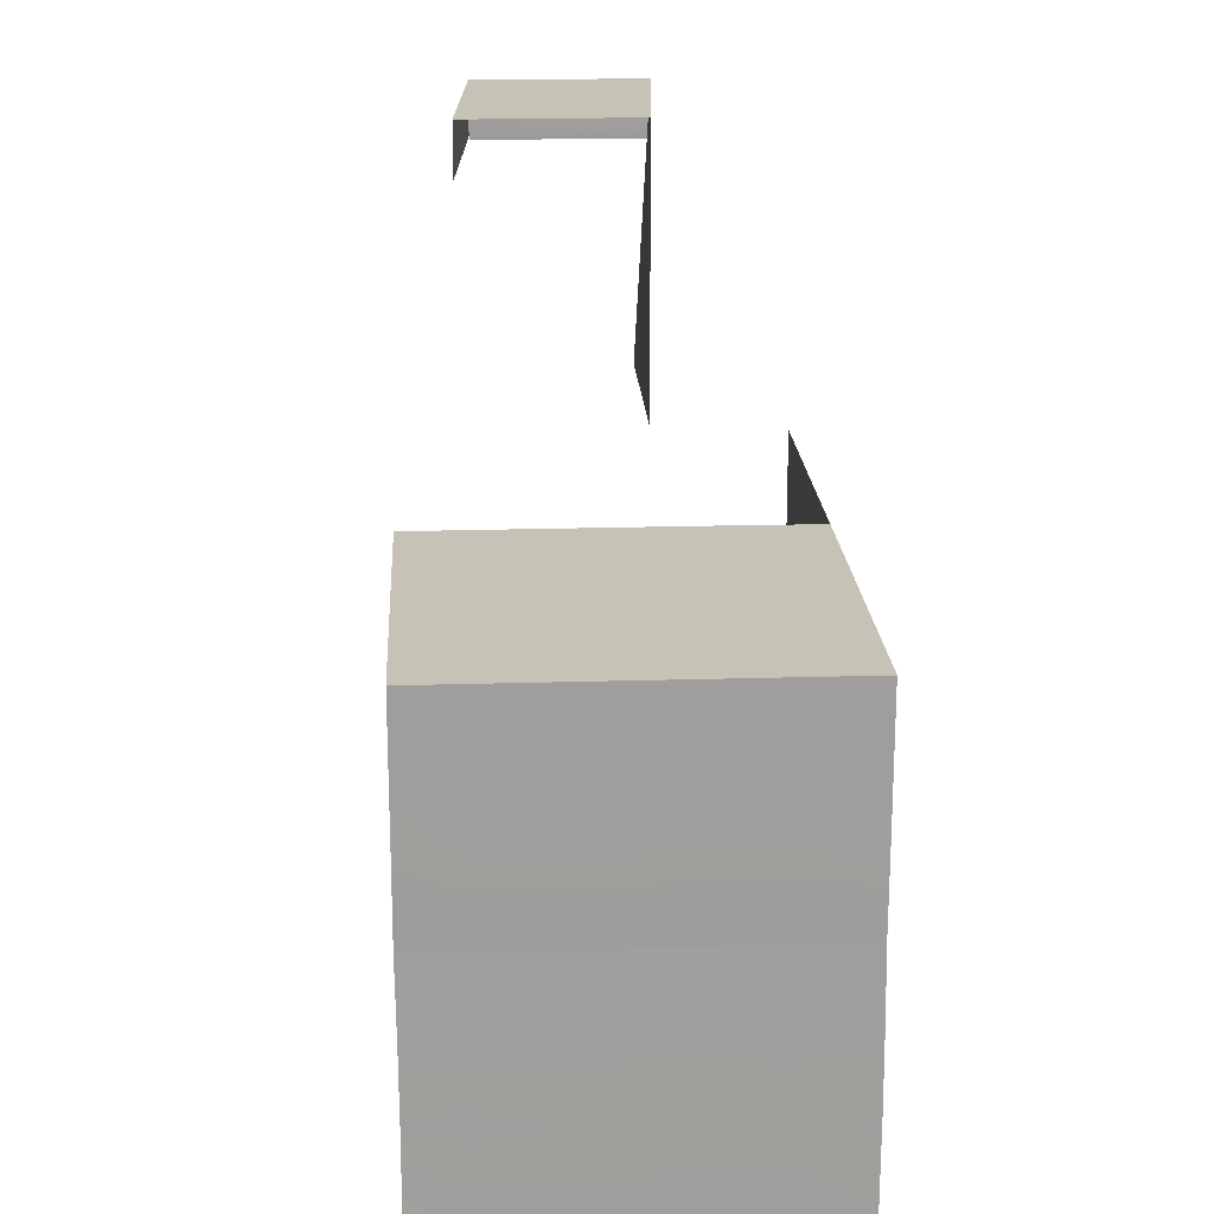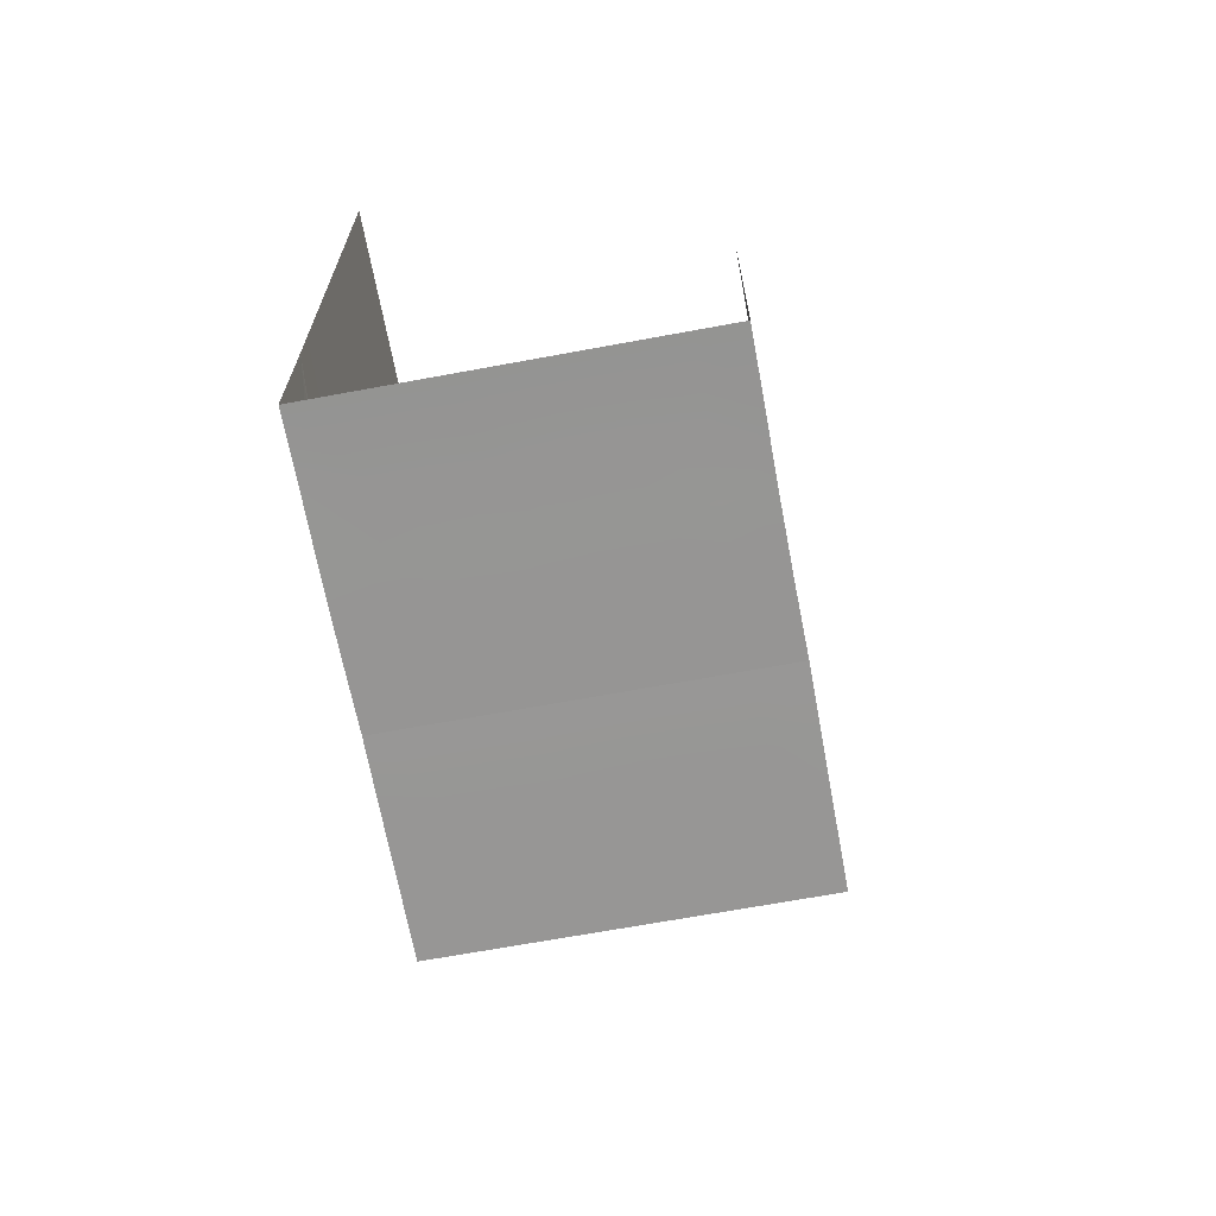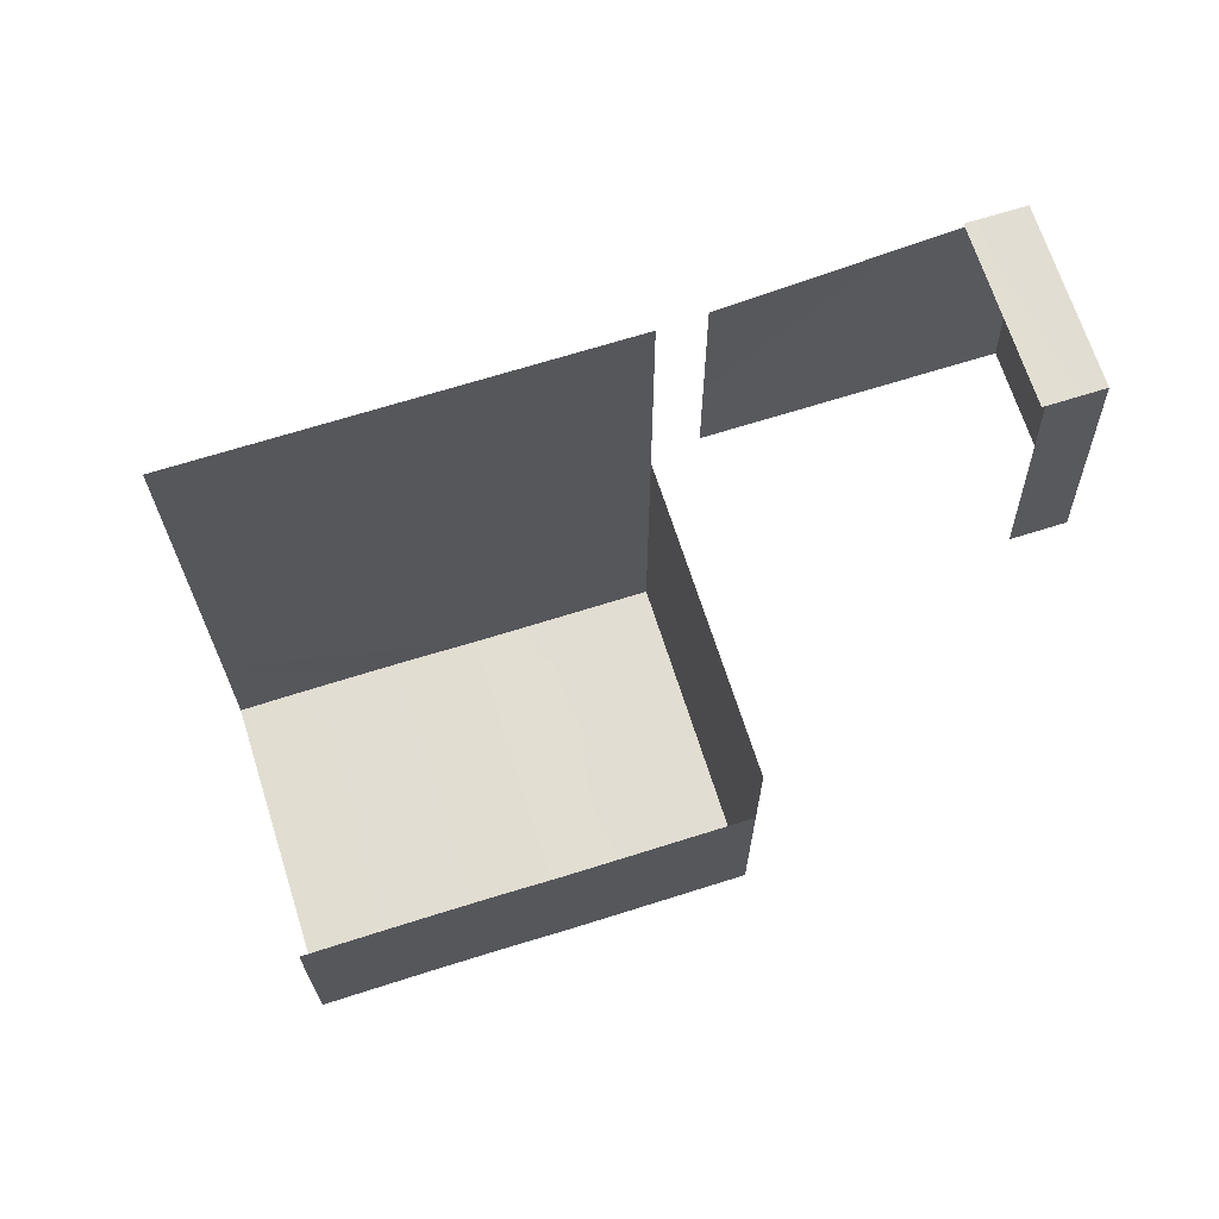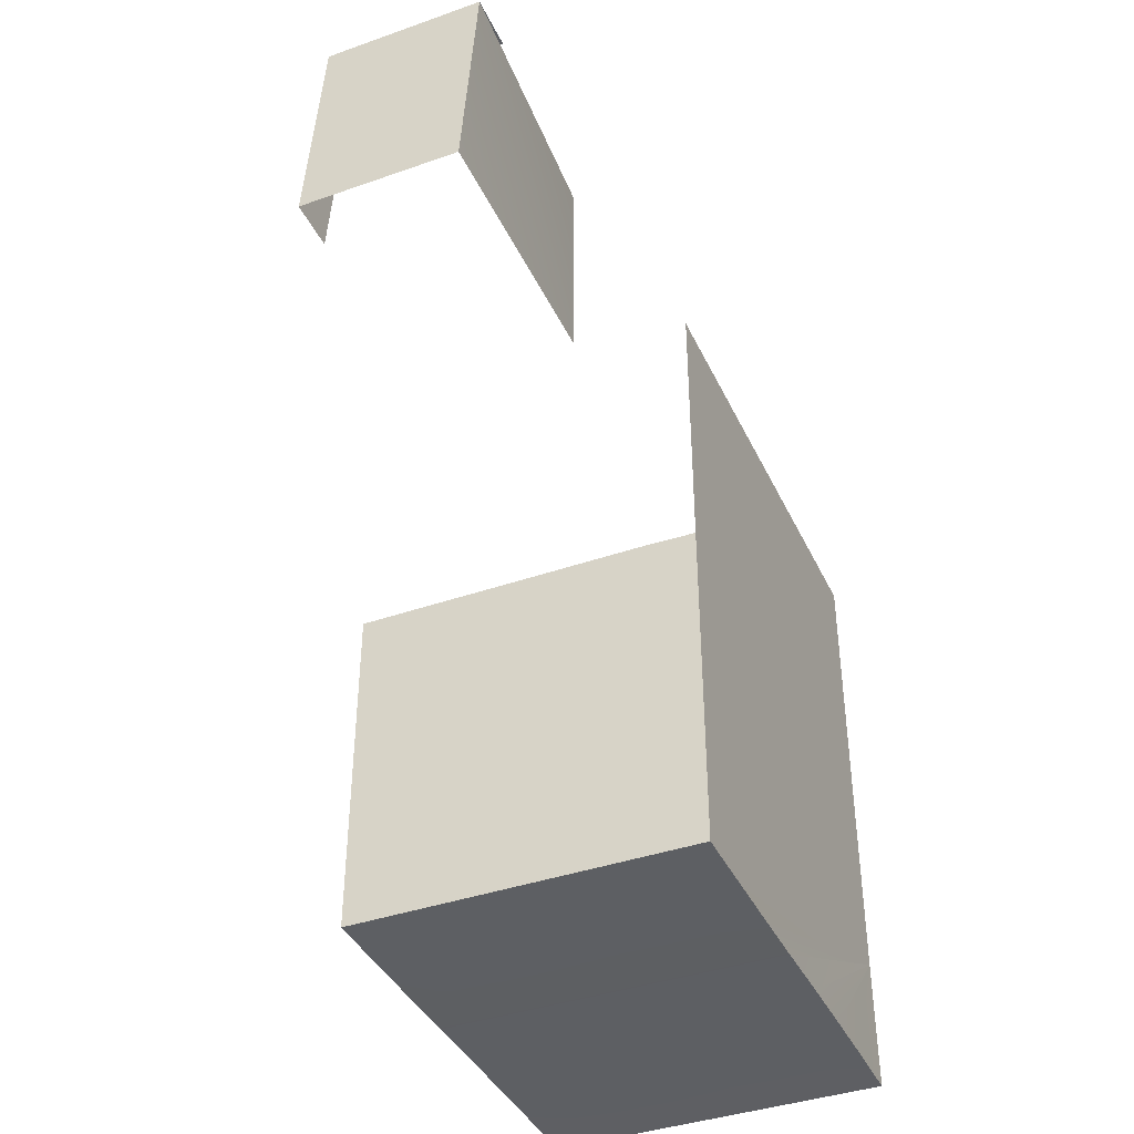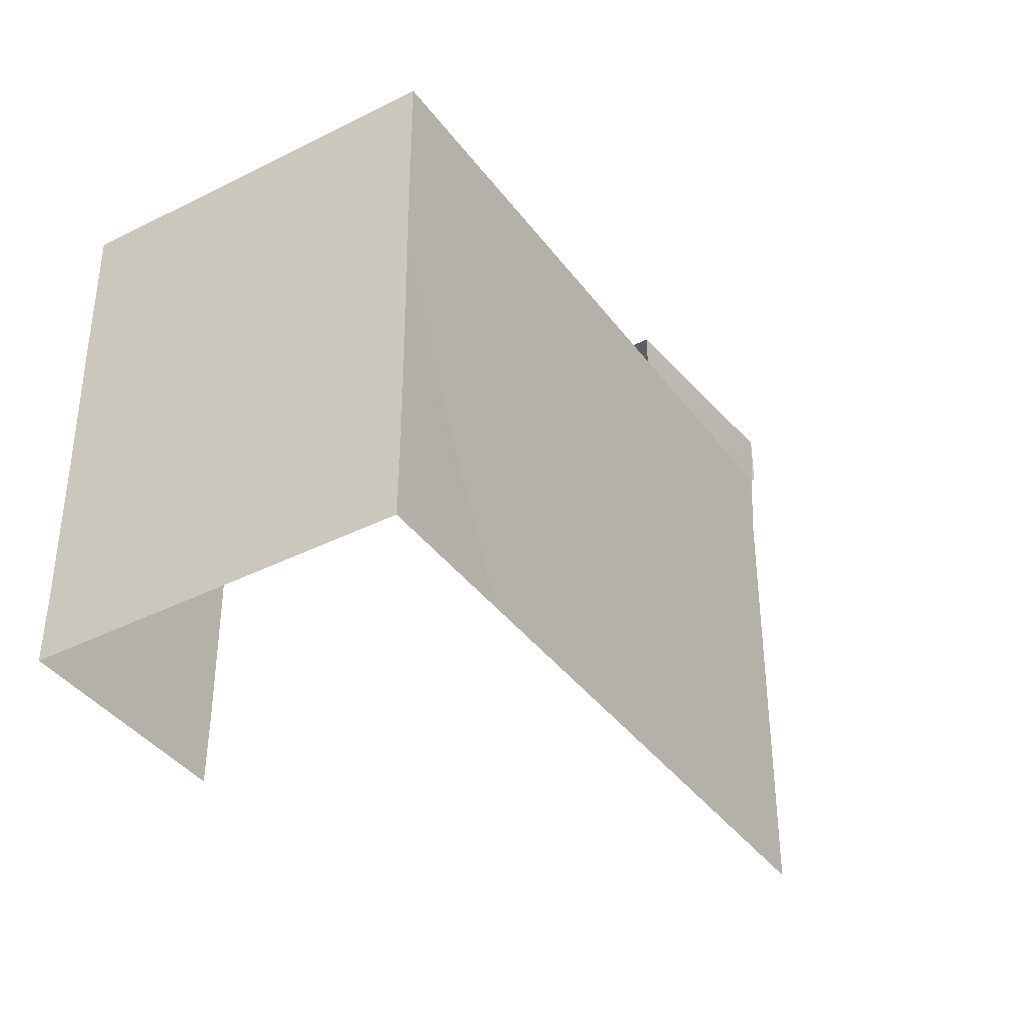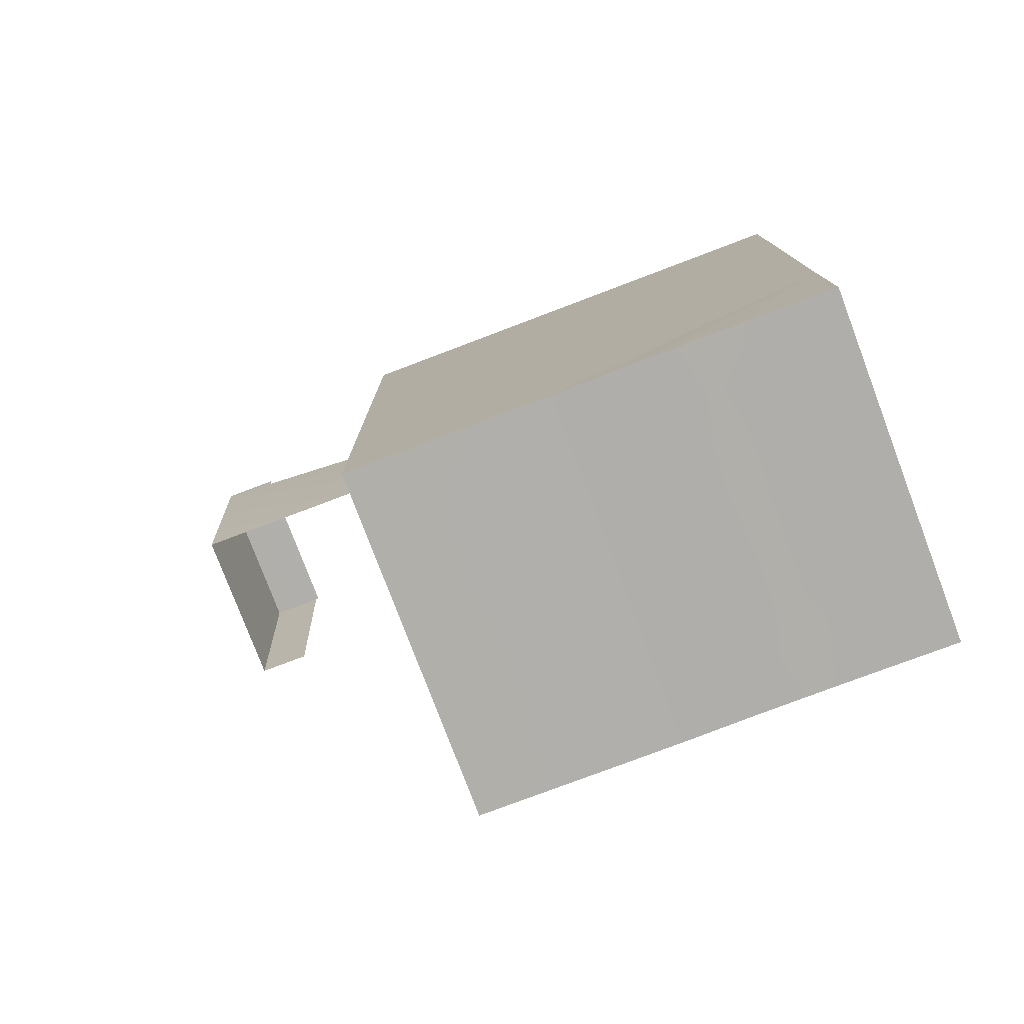
<metadata>
{"format":"obj","ext":"obj","renderer":"f3d","projection":"perspective","resolution":1024,"background":"white","views":[{"elev":19.3,"azim":176.7,"up":"+Y"},{"elev":-67.8,"azim":10.5,"up":"+Z"},{"elev":68.2,"azim":72.4,"up":"+Z"},{"elev":-40.0,"azim":-156.6,"up":"+Z"},{"elev":-39.0,"azim":-147.6,"up":"+Y"},{"elev":-78.0,"azim":-69.3,"up":"+Z"}]}
</metadata>
<code>
g Shape27
v -257.7 200.9 -53.96
v -184 200.9 -53.96
v -184 200.9 -252.7
v -257.7 200.9 -252.7
v -258.8 -500.2 -54.01
v -257.7 200.9 -53.96
v -257.7 200.9 -252.7
v -257.7 -0.0003389 -252.7
v 194.2 -0.0003391 -252.7
v 194.2 200.9 -252.7
v 257.7 200.9 -252.7
v 257.7 -0.0003393 -252.7
v -257.6 -98.5 -251.7
v 194.3 -98.5 -251.7
v 257.9 -98.5 -251.7
v -259.1 -200.2 -252.3
v -258.8 -500.2 -54.01
v 256.4 -200.2 -252.3
v 192.9 -200.2 -252.3
v 194.3 -98.5 -251.7
v 257.9 -98.5 -251.7
v -259.6 -302.8 -253
v -258.8 -500.2 -54.01
v 255.9 -302.8 -253
v 192.3 -302.8 -253
v -259.3 -399.9 -252.6
v -258.8 -500.2 -54.01
v 192.6 -399.9 -252.6
v 256.2 -399.9 -252.6
v -259.3 -500.8 -254.2
v -258.8 -500.2 -54.01
v 192.7 -500.8 -254.2
v 256.2 -500.8 -254.2
v -257.7 200.9 61.86
v -184 200.9 61.86
v -257.7 200.9 252.7
v -184 200.9 254.8
v -184 200.9 175.9
v -257.7 200.9 175.9
v -258.8 -500.2 61.81
v -257.7 200.9 61.86
v -258.8 -500.2 252.6
v -257.7 200.9 252.7
v -257.7 200.9 175.9
v -258.8 -500.2 175.8
v 257.7 -0.0003393 -252.7
v 257.7 200.9 -252.7
v 257.7 200.9 -53.96
v 257.7 -0.0003391 -53.96
v 257.9 -98.5 -251.7
v 257.9 -98.5 -52.95
v 256.4 -200.2 -53.6
v 256.4 -200.2 -252.3
v 257.9 -98.5 -251.7
v 257.9 -98.5 -52.95
v 255.9 -302.8 -54.23
v 255.9 -302.8 -253
v 256.2 -399.9 -252.6
v 256.2 -399.9 -53.83
v 256.2 -500.8 -55.49
v 256.2 -500.8 -254.2
v 257.7 200.9 61.86
v 257.7 -0.0003391 61.86
v 257.9 -98.5 62.87
v 256.4 -200.2 62.22
v 257.9 -98.5 62.87
v 255.9 -302.8 61.59
v 256.2 -399.9 61.99
v 256.2 -500.8 60.33
v -113.4 200.9 254.8
v -113.4 200.9 175.9
v 257.7 200.9 254.9
v 257.7 200.9 175.9
v 194.2 200.9 175.9
v 194.2 200.9 254.9
v -113.4 200.9 -53.96
v -113.4 200.9 -252.7
v 257.7 200.9 -53.96
v 257.7 200.9 -252.7
v 194.2 200.9 -252.7
v 194.2 200.9 -53.96
v 115.2 -0.0003391 -252.7
v 115.2 200.9 -252.7
v -257.7 -0.0003389 -252.7
v -257.7 200.9 -252.7
v -184 200.9 -252.7
v -184 -0.0003391 -252.7
v 115.3 -98.5 -251.7
v -257.6 -98.5 -251.7
v -183.9 -98.5 -251.7
v 113.9 -200.2 -252.3
v 115.3 -98.5 -251.7
v -185.4 -200.2 -252.3
v -259.1 -200.2 -252.3
v -257.6 -98.5 -251.7
v -183.9 -98.5 -251.7
v 113.3 -302.8 -253
v -185.9 -302.8 -253
v -259.6 -302.8 -253
v 113.6 -399.9 -252.6
v -259.3 -399.9 -252.6
v -185.6 -399.9 -252.6
v 113.7 -500.8 -254.2
v -259.3 -500.8 -254.2
v -185.6 -500.8 -254.2
v -113.4 200.9 61.86
v 257.7 200.9 61.86
v 194.2 200.9 61.86
v 50.06 200.9 254.8
v 50.06 200.9 175.9
v 0 200.9 175.9
v -6.104e-05 200.9 254.8
v 50.06 200.9 -53.96
v 50.07 200.9 -252.7
v 0.0002441 200.9 -252.7
v 0.0001221 200.9 -53.96
v -48.23 -0.0003391 -252.7
v -48.23 200.9 -252.7
v 0.0002441 200.9 -252.7
v 0.0002441 -0.0003391 -252.7
v -48.09 -98.5 -251.7
v 0.1448 -98.5 -251.7
v -1.328 -200.2 -252.3
v -49.56 -200.2 -252.3
v -48.09 -98.5 -251.7
v 0.1448 -98.5 -251.7
v -50.1 -302.8 -253
v -1.865 -302.8 -253
v -49.81 -399.9 -252.6
v -1.572 -399.9 -252.6
v -49.77 -500.8 -254.2
v -1.535 -500.8 -254.2
v 50.06 200.9 61.86
v 6.104e-05 200.9 61.86
v 115.2 200.9 254.9
v 115.2 200.9 175.9
v -48.24 200.9 254.8
v -48.24 200.9 175.9
v -48.24 200.9 -53.96
v -48.23 200.9 -252.7
v -113.4 -0.0003391 -252.7
v -113.4 200.9 -252.7
v 50.07 -0.0003391 -252.7
v 50.07 200.9 -252.7
v 115.2 200.9 -53.96
v 115.2 200.9 -252.7
v -113.2 -98.5 -251.7
v 50.21 -98.5 -251.7
v -114.7 -200.2 -252.3
v -113.2 -98.5 -251.7
v 48.74 -200.2 -252.3
v 50.21 -98.5 -251.7
v -115.2 -302.8 -253
v 48.2 -302.8 -253
v -114.9 -399.9 -252.6
v 48.5 -399.9 -252.6
v -114.9 -500.8 -254.2
v 48.53 -500.8 -254.2
v 115.2 200.9 61.86
v -48.24 200.9 61.86
v -258.8 -500.4 666.2
v -257.7 200.8 667.4
v -98.78 610.2 1032
v -75.3 610.2 698.1
v -75.3 200.8 698.1
v -76.59 200.8 1032
v 155.8 610.2 1032
v 179.3 610.2 698.1
v -75.3 610.2 698.1
v -98.78 610.2 1032
v 155.8 531.5 1032
v 179.3 531.5 698.1
v 179.3 610.2 698.1
v 155.8 610.2 1032
v -98.78 544.6 1032
v 155.8 531.5 1032
v 155.8 610.2 1032
v -98.78 610.2 1032
v -98.78 526.5 1032
v 155.8 526.5 1032
f 3 1 2
f 1 3 4
f 2 34 35
f 34 2 1
f 38 36 37
f 36 38 39
f 35 39 38
f 39 35 34
f 38 70 71
f 70 38 37
f 74 72 73
f 72 74 75
f 3 76 77
f 76 3 2
f 80 78 79
f 78 80 81
f 2 106 76
f 106 2 35
f 81 107 78
f 107 81 108
f 35 71 106
f 71 35 38
f 108 73 107
f 73 108 74
f 111 109 110
f 109 111 112
f 115 113 114
f 113 115 116
f 116 133 113
f 133 116 134
f 134 110 133
f 110 134 111
f 110 135 136
f 135 110 109
f 136 75 74
f 75 136 135
f 71 137 138
f 137 71 70
f 138 112 111
f 112 138 137
f 77 139 140
f 139 77 76
f 140 116 115
f 116 140 139
f 114 145 146
f 145 114 113
f 146 81 80
f 81 146 145
f 113 159 145
f 159 113 133
f 145 108 81
f 108 145 159
f 76 160 139
f 160 76 106
f 139 134 116
f 134 139 160
f 133 136 159
f 136 133 110
f 159 74 108
f 74 159 136
f 106 138 160
f 138 106 71
f 160 111 134
f 111 160 138
f 169 167 168
f 167 169 170
f 7 5 6
f 5 7 8
f 11 9 10
f 9 11 12
f 13 5 8
f 12 14 9
f 14 12 15
f 17 13 16
f 20 18 19
f 18 20 21
f 23 16 22
f 19 24 25
f 24 19 18
f 27 22 26
f 24 28 25
f 28 24 29
f 31 26 30
f 29 32 28
f 32 29 33
f 6 40 41
f 40 6 5
f 44 42 43
f 42 44 45
f 48 46 47
f 46 48 49
f 49 50 46
f 50 49 51
f 54 52 53
f 52 54 55
f 53 56 57
f 56 53 52
f 56 58 57
f 58 56 59
f 58 60 61
f 60 58 59
f 41 45 44
f 45 41 40
f 62 49 48
f 49 62 63
f 63 51 49
f 51 63 64
f 55 65 52
f 65 55 66
f 52 67 56
f 67 52 65
f 67 59 56
f 59 67 68
f 59 69 60
f 69 59 68
f 10 82 83
f 82 10 9
f 86 84 85
f 84 86 87
f 9 88 82
f 88 9 14
f 87 89 84
f 89 87 90
f 92 19 91
f 19 92 20
f 95 93 94
f 93 95 96
f 19 97 91
f 97 19 25
f 94 98 99
f 98 94 93
f 25 100 97
f 100 25 28
f 98 101 99
f 101 98 102
f 28 103 100
f 103 28 32
f 102 104 101
f 104 102 105
f 119 117 118
f 117 119 120
f 120 121 117
f 121 120 122
f 125 123 124
f 123 125 126
f 123 127 124
f 127 123 128
f 128 129 127
f 129 128 130
f 130 131 129
f 131 130 132
f 118 141 142
f 141 118 117
f 142 87 86
f 87 142 141
f 83 143 144
f 143 83 82
f 144 120 119
f 120 144 143
f 117 147 141
f 147 117 121
f 141 90 87
f 90 141 147
f 82 148 143
f 148 82 88
f 143 122 120
f 122 143 148
f 150 124 149
f 124 150 125
f 96 149 93
f 149 96 150
f 152 91 151
f 91 152 92
f 126 151 123
f 151 126 152
f 124 153 149
f 153 124 127
f 149 98 93
f 98 149 153
f 91 154 151
f 154 91 97
f 151 128 123
f 128 151 154
f 127 155 153
f 155 127 129
f 153 102 98
f 102 153 155
f 97 156 154
f 156 97 100
f 154 130 128
f 130 154 156
f 129 157 155
f 157 129 131
f 155 105 102
f 105 155 157
f 100 158 156
f 158 100 103
f 156 132 130
f 132 156 158
f 161 43 42
f 43 161 162
f 165 163 164
f 163 165 166
f 173 171 172
f 171 173 174
f 177 175 176
f 175 177 178
f 176 179 180
f 179 176 175

</code>
